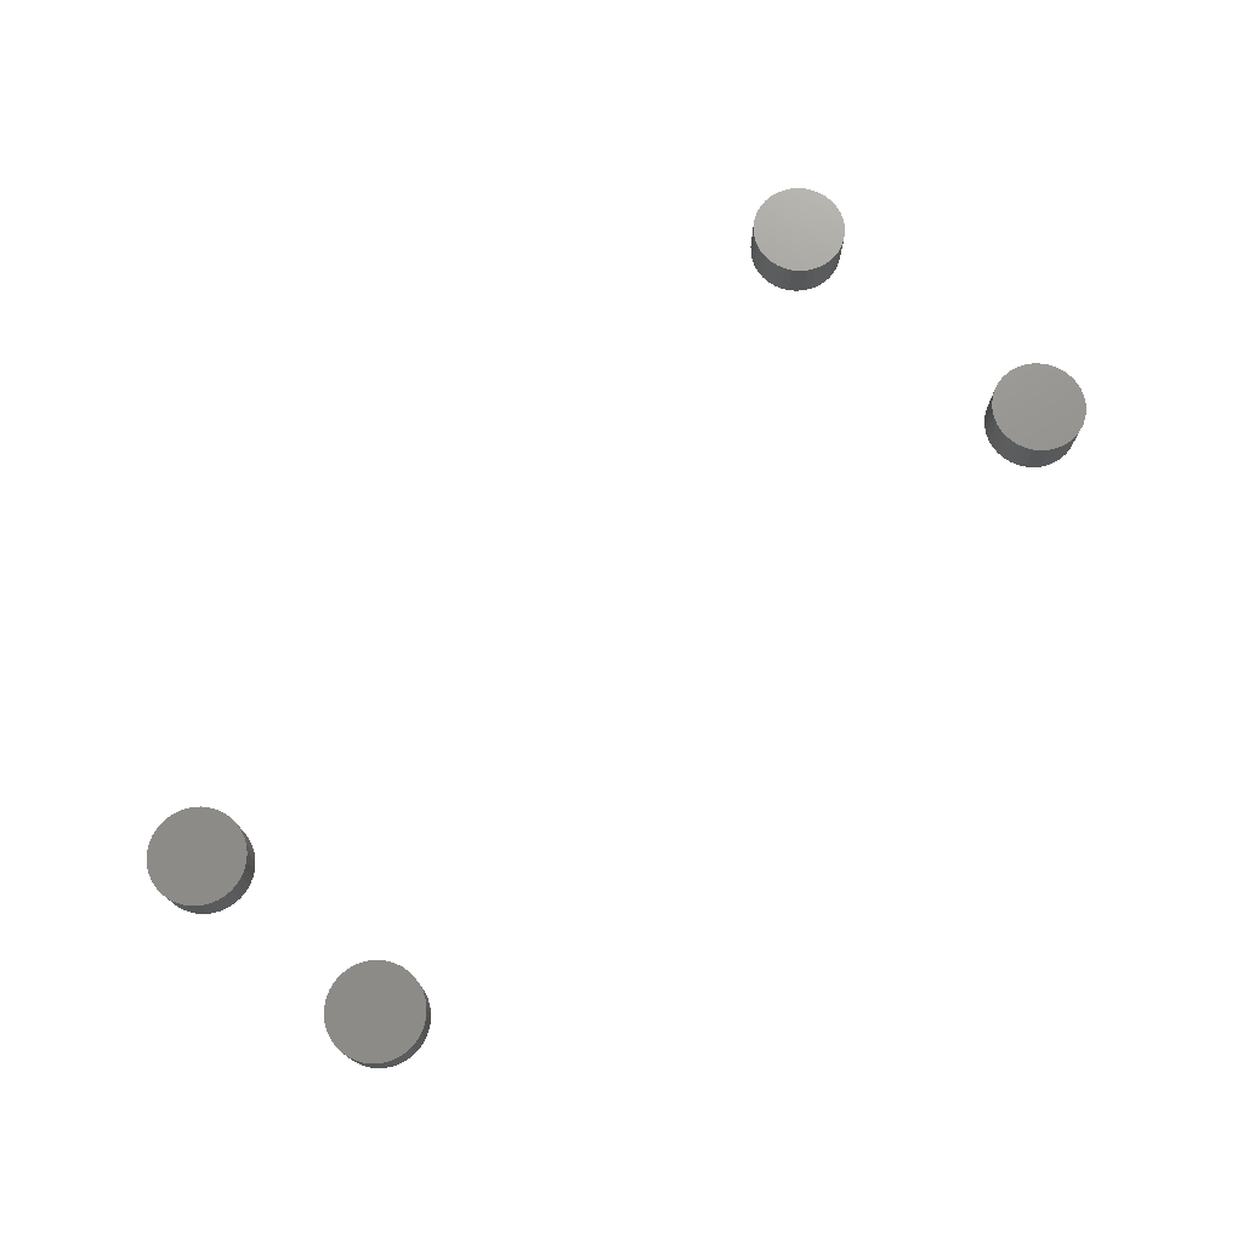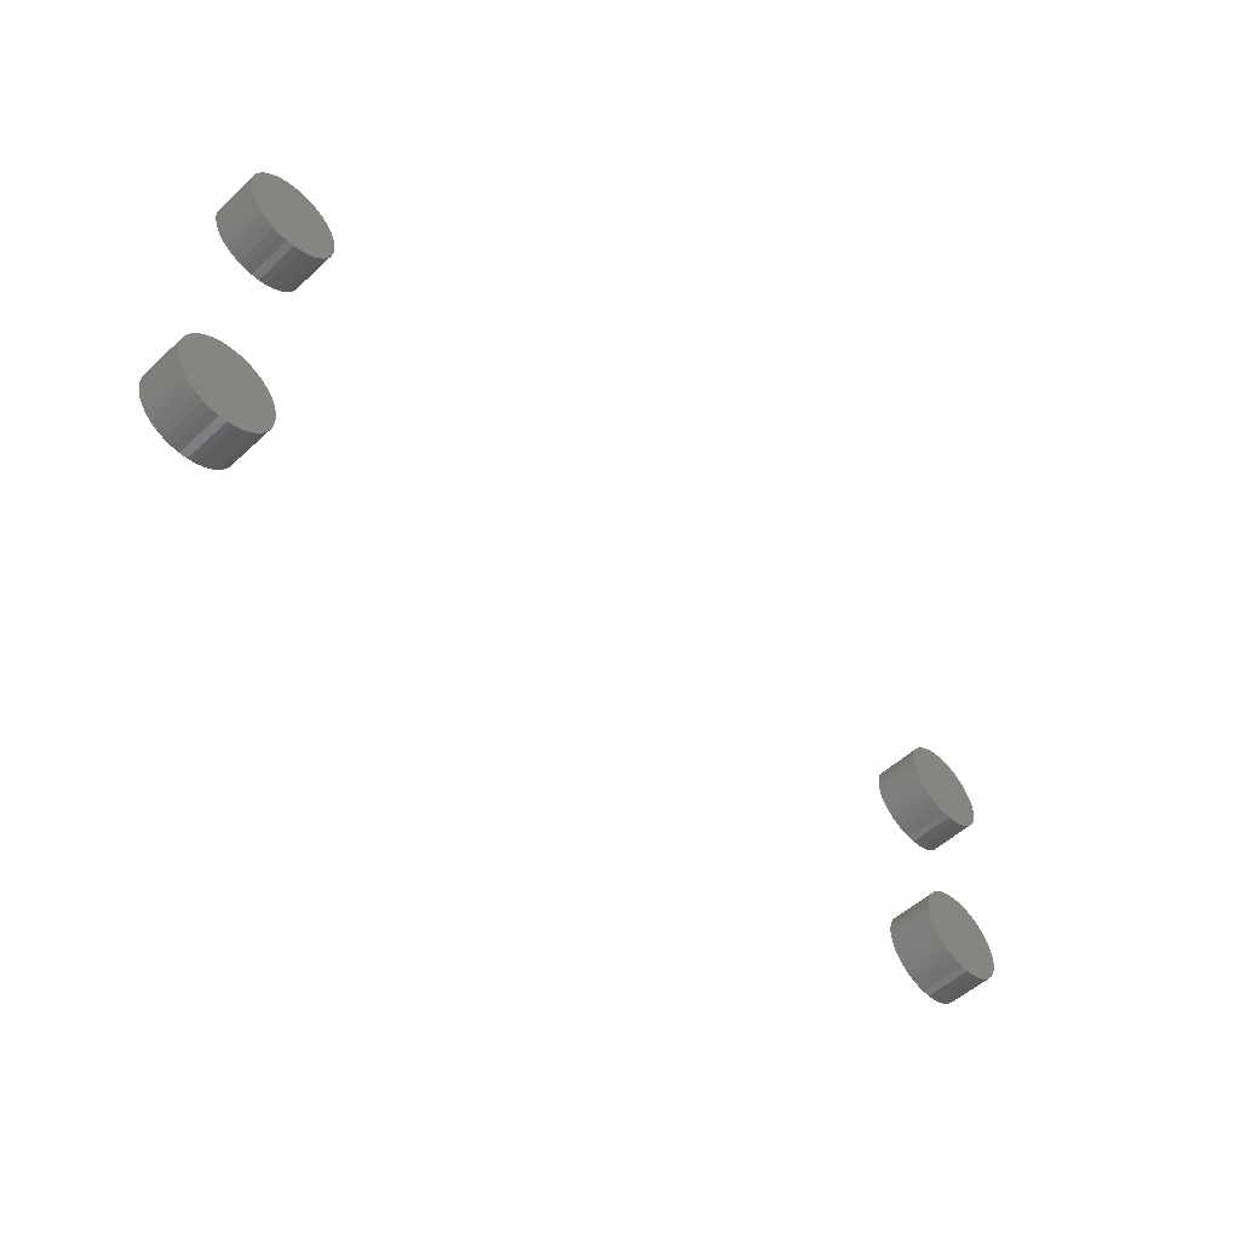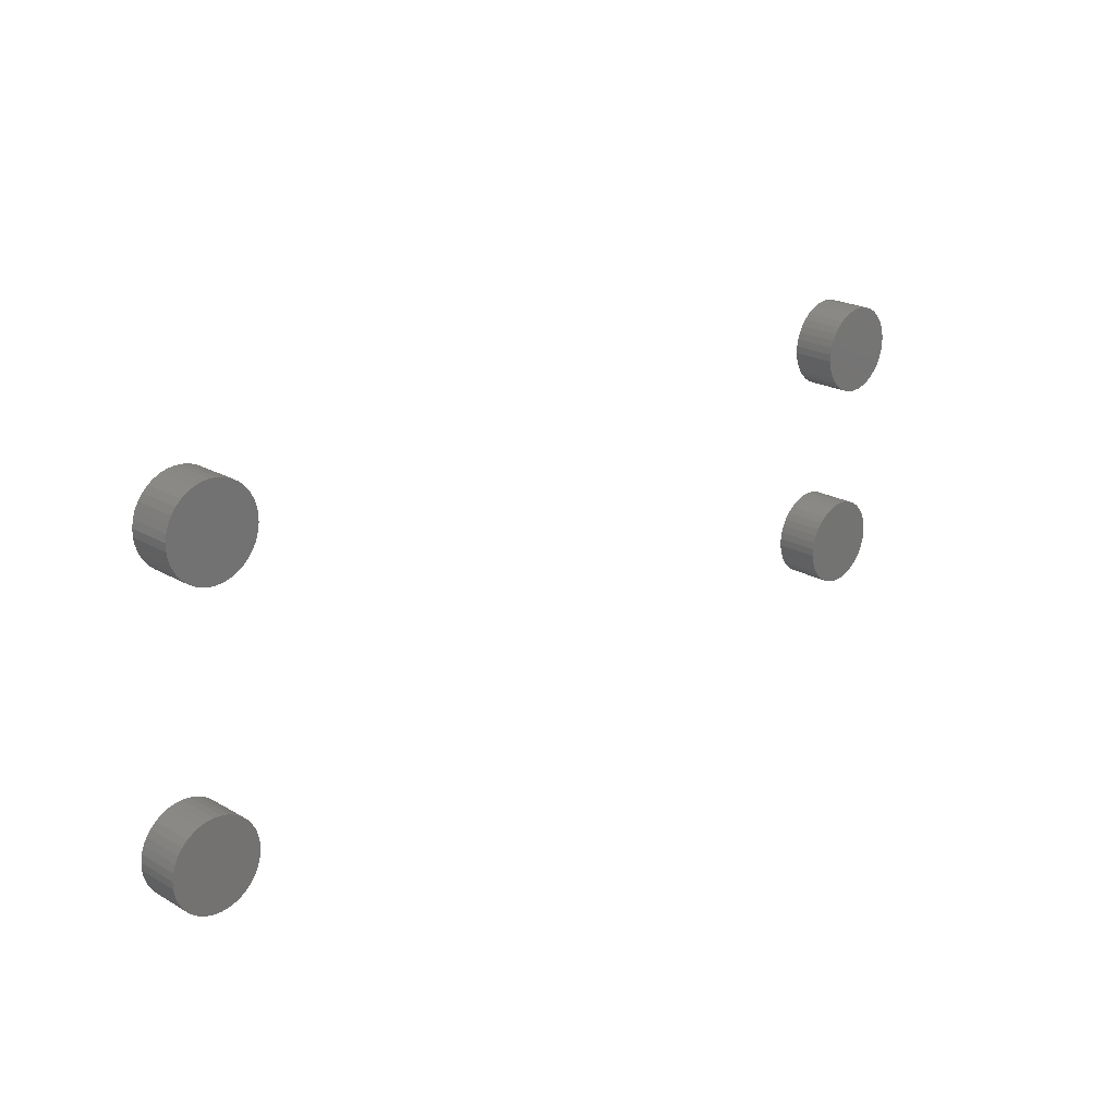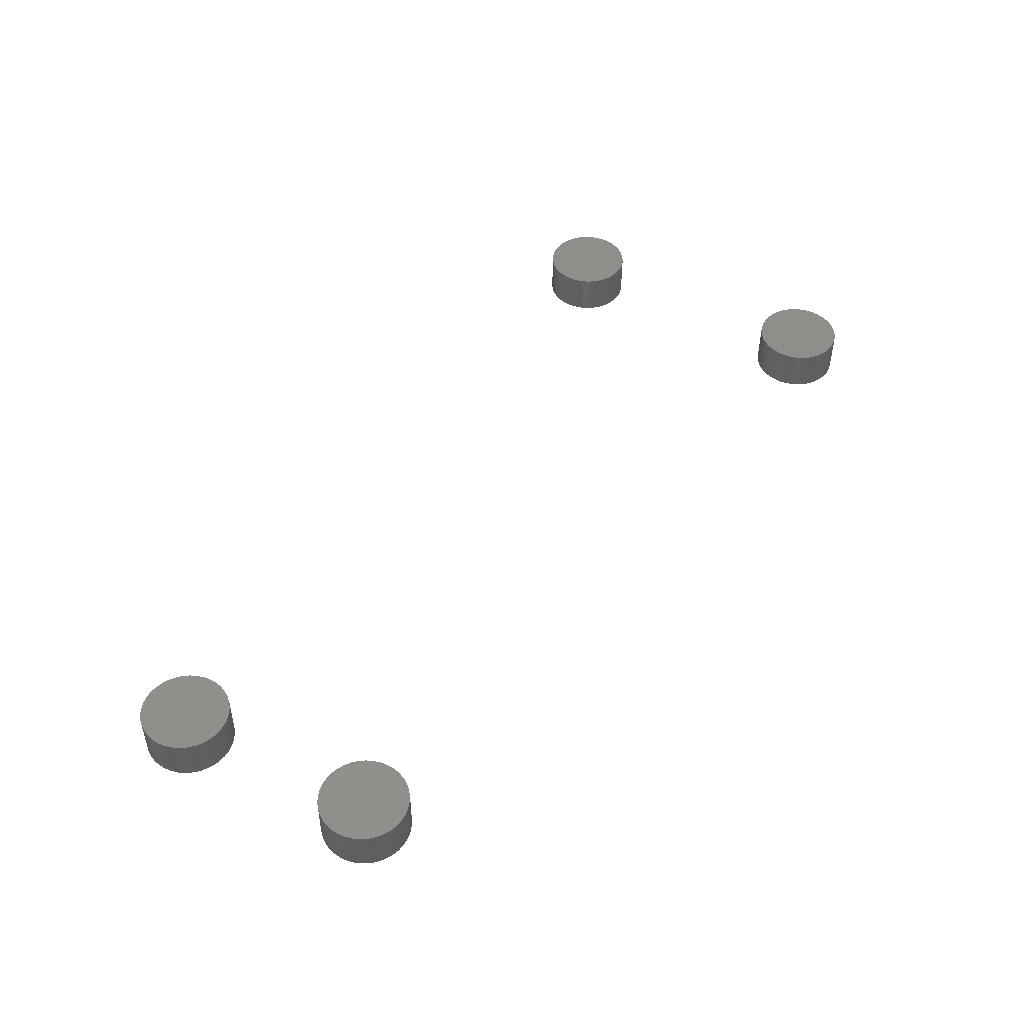
<metadata>
{"format":"stl","ext":"stl","renderer":"f3d","projection":"perspective","resolution":1024,"background":"white","views":[{"elev":72.9,"azim":133.5,"up":"+Y"},{"elev":-53.6,"azim":-45.6,"up":"+Z"},{"elev":22.2,"azim":-45.4,"up":"+Z"},{"elev":47.7,"azim":122.8,"up":"+Y"}]}
</metadata>
<code>
# stl→obj: 312 verts, 608 faces
v 167.1 46.66 60.13
v 165.8 46.66 60.02
v 167.1 46.66 52.13
v 168.4 46.66 60.02
v 172 46.66 58.45
v 170.9 46.66 59.17
v 169.7 46.66 59.7
v 174.4 46.66 55.35
v 173.8 46.66 56.51
v 173 46.66 57.55
v 175 46.66 51.47
v 175 46.66 52.79
v 174.8 46.66 54.1
v 173.8 46.66 47.76
v 174.4 46.66 48.92
v 174.8 46.66 50.17
v 170.9 46.66 45.1
v 172 46.66 45.82
v 173 46.66 46.71
v 167.1 46.66 44.13
v 168.4 46.66 44.24
v 169.7 46.66 44.56
v 163.3 46.66 45.1
v 164.5 46.66 44.56
v 165.8 46.66 44.24
v 160.4 46.66 47.76
v 161.2 46.66 46.71
v 162.2 46.66 45.82
v 159.1 46.66 51.47
v 159.3 46.66 50.17
v 159.7 46.66 48.92
v 159.7 46.66 55.35
v 159.3 46.66 54.1
v 159.1 46.66 52.79
v 162.2 46.66 58.45
v 161.2 46.66 57.55
v 160.4 46.66 56.51
v 164.5 46.66 59.7
v 163.3 46.66 59.17
v 168.4 54.51 44.24
v 169.7 54.51 44.56
v 170.9 54.51 45.1
v 172 54.51 45.82
v 173 54.51 46.71
v 173.8 54.51 47.76
v 174.4 54.51 48.92
v 174.8 54.51 50.17
v 175 54.51 51.47
v 175 54.51 52.79
v 174.8 54.51 54.1
v 174.4 54.51 55.35
v 173.8 54.51 56.51
v 173 54.51 57.55
v 172 54.51 58.45
v 170.9 54.51 59.17
v 169.7 54.51 59.7
v 168.4 54.51 60.02
v 167.1 54.51 60.13
v 165.8 54.51 60.02
v 164.5 54.51 59.7
v 163.3 54.51 59.17
v 162.2 54.51 58.45
v 161.2 54.51 57.55
v 160.4 54.51 56.51
v 159.7 54.51 55.35
v 159.3 54.51 54.1
v 159.1 54.51 52.79
v 159.1 54.51 51.47
v 159.3 54.51 50.17
v 159.7 54.51 48.92
v 160.4 54.51 47.76
v 161.2 54.51 46.71
v 162.2 54.51 45.82
v 163.3 54.51 45.1
v 164.5 54.51 44.56
v 165.8 54.51 44.24
v 167.1 54.51 44.13
v 167.1 54.51 52.13
v 169.4 46.66 98.16
v 168.1 46.66 98.05
v 169.4 46.66 90.16
v 170.8 46.66 98.05
v 174.4 46.66 96.47
v 173.2 46.66 97.2
v 172 46.66 97.73
v 176.8 46.66 93.37
v 176.1 46.66 94.54
v 175.3 46.66 95.58
v 177.4 46.66 89.5
v 177.4 46.66 90.82
v 177.2 46.66 92.12
v 176.1 46.66 85.78
v 176.8 46.66 86.95
v 177.2 46.66 88.2
v 173.2 46.66 83.12
v 174.4 46.66 83.85
v 175.3 46.66 84.74
v 169.4 46.66 82.16
v 170.8 46.66 82.27
v 172 46.66 82.59
v 165.6 46.66 83.12
v 166.8 46.66 82.59
v 168.1 46.66 82.27
v 162.7 46.66 85.78
v 163.5 46.66 84.74
v 164.5 46.66 83.85
v 161.5 46.66 89.5
v 161.7 46.66 88.2
v 162.1 46.66 86.95
v 162.1 46.66 93.37
v 161.7 46.66 92.12
v 161.5 46.66 90.82
v 164.5 46.66 96.47
v 163.5 46.66 95.58
v 162.7 46.66 94.54
v 166.8 46.66 97.73
v 165.6 46.66 97.2
v 170.8 54.51 82.27
v 172 54.51 82.59
v 173.2 54.51 83.12
v 174.4 54.51 83.85
v 175.3 54.51 84.74
v 176.1 54.51 85.78
v 176.8 54.51 86.95
v 177.2 54.51 88.2
v 177.4 54.51 89.5
v 177.4 54.51 90.82
v 177.2 54.51 92.12
v 176.8 54.51 93.37
v 176.1 54.51 94.54
v 175.3 54.51 95.58
v 174.4 54.51 96.47
v 173.2 54.51 97.2
v 172 54.51 97.73
v 170.8 54.51 98.05
v 169.4 54.51 98.16
v 168.1 54.51 98.05
v 166.8 54.51 97.73
v 165.6 54.51 97.2
v 164.5 54.51 96.47
v 163.5 54.51 95.58
v 162.7 54.51 94.54
v 162.1 54.51 93.37
v 161.7 54.51 92.12
v 161.5 54.51 90.82
v 161.5 54.51 89.5
v 161.7 54.51 88.2
v 162.1 54.51 86.95
v 162.7 54.51 85.78
v 163.5 54.51 84.74
v 164.5 54.51 83.85
v 165.6 54.51 83.12
v 166.8 54.51 82.59
v 168.1 54.51 82.27
v 169.4 54.51 82.16
v 169.4 54.51 90.16
v 18.16 46.66 50.88
v 16.84 46.66 50.77
v 18.16 46.66 42.88
v 19.47 46.66 50.77
v 23.07 46.66 49.2
v 21.97 46.66 49.92
v 20.76 46.66 50.45
v 25.48 46.66 46.1
v 24.86 46.66 47.26
v 24.04 46.66 48.3
v 26.13 46.66 42.22
v 26.13 46.66 43.54
v 25.91 46.66 44.85
v 24.86 46.66 38.51
v 25.48 46.66 39.67
v 25.91 46.66 40.92
v 21.97 46.66 35.84
v 23.07 46.66 36.57
v 24.04 46.66 37.46
v 18.16 46.66 34.88
v 19.47 46.66 34.99
v 20.76 46.66 35.31
v 14.35 46.66 35.84
v 15.56 46.66 35.31
v 16.84 46.66 34.99
v 11.46 46.66 38.51
v 12.27 46.66 37.46
v 13.24 46.66 36.57
v 10.18 46.66 42.22
v 10.4 46.66 40.92
v 10.83 46.66 39.67
v 10.83 46.66 46.1
v 10.4 46.66 44.85
v 10.18 46.66 43.54
v 13.24 46.66 49.2
v 12.27 46.66 48.3
v 11.46 46.66 47.26
v 15.56 46.66 50.45
v 14.35 46.66 49.92
v 19.47 54.51 34.99
v 20.76 54.51 35.31
v 21.97 54.51 35.84
v 23.07 54.51 36.57
v 24.04 54.51 37.46
v 24.86 54.51 38.51
v 25.48 54.51 39.67
v 25.91 54.51 40.92
v 26.13 54.51 42.22
v 26.13 54.51 43.54
v 25.91 54.51 44.85
v 25.48 54.51 46.1
v 24.86 54.51 47.26
v 24.04 54.51 48.3
v 23.07 54.51 49.2
v 21.97 54.51 49.92
v 20.76 54.51 50.45
v 19.47 54.51 50.77
v 18.16 54.51 50.88
v 16.84 54.51 50.77
v 15.56 54.51 50.45
v 14.35 54.51 49.92
v 13.24 54.51 49.2
v 12.27 54.51 48.3
v 11.46 54.51 47.26
v 10.83 54.51 46.1
v 10.4 54.51 44.85
v 10.18 54.51 43.54
v 10.18 54.51 42.22
v 10.4 54.51 40.92
v 10.83 54.51 39.67
v 11.46 54.51 38.51
v 12.27 54.51 37.46
v 13.24 54.51 36.57
v 14.35 54.51 35.84
v 15.56 54.51 35.31
v 16.84 54.51 34.99
v 18.16 54.51 34.88
v 18.16 54.51 42.88
v 21.39 46.66 102.9
v 20.07 46.66 102.7
v 21.39 46.66 94.85
v 22.7 46.66 102.7
v 26.3 46.66 101.2
v 25.19 46.66 101.9
v 23.98 46.66 102.4
v 28.71 46.66 98.07
v 28.08 46.66 99.23
v 27.27 46.66 100.3
v 29.36 46.66 94.19
v 29.36 46.66 95.51
v 29.14 46.66 96.82
v 28.08 46.66 90.48
v 28.71 46.66 91.64
v 29.14 46.66 92.89
v 25.19 46.66 87.82
v 26.3 46.66 88.54
v 27.27 46.66 89.43
v 21.39 46.66 86.85
v 22.7 46.66 86.96
v 23.98 46.66 87.28
v 17.58 46.66 87.82
v 18.79 46.66 87.28
v 20.07 46.66 86.96
v 14.69 46.66 90.48
v 15.5 46.66 89.43
v 16.47 46.66 88.54
v 13.41 46.66 94.19
v 13.63 46.66 92.89
v 14.06 46.66 91.64
v 14.06 46.66 98.07
v 13.63 46.66 96.82
v 13.41 46.66 95.51
v 16.47 46.66 101.2
v 15.5 46.66 100.3
v 14.69 46.66 99.23
v 18.79 46.66 102.4
v 17.58 46.66 101.9
v 22.7 54.51 86.96
v 23.98 54.51 87.28
v 25.19 54.51 87.82
v 26.3 54.51 88.54
v 27.27 54.51 89.43
v 28.08 54.51 90.48
v 28.71 54.51 91.64
v 29.14 54.51 92.89
v 29.36 54.51 94.19
v 29.36 54.51 95.51
v 29.14 54.51 96.82
v 28.71 54.51 98.07
v 28.08 54.51 99.23
v 27.27 54.51 100.3
v 26.3 54.51 101.2
v 25.19 54.51 101.9
v 23.98 54.51 102.4
v 22.7 54.51 102.7
v 21.39 54.51 102.9
v 20.07 54.51 102.7
v 18.79 54.51 102.4
v 17.58 54.51 101.9
v 16.47 54.51 101.2
v 15.5 54.51 100.3
v 14.69 54.51 99.23
v 14.06 54.51 98.07
v 13.63 54.51 96.82
v 13.41 54.51 95.51
v 13.41 54.51 94.19
v 13.63 54.51 92.89
v 14.06 54.51 91.64
v 14.69 54.51 90.48
v 15.5 54.51 89.43
v 16.47 54.51 88.54
v 17.58 54.51 87.82
v 18.79 54.51 87.28
v 20.07 54.51 86.96
v 21.39 54.51 86.85
v 21.39 54.51 94.85
f 1 2 3
f 1 3 4
f 5 6 3
f 3 6 7
f 3 7 4
f 8 9 3
f 3 9 10
f 3 10 5
f 11 12 3
f 3 12 13
f 3 13 8
f 14 15 3
f 3 15 16
f 3 16 11
f 17 18 3
f 3 18 19
f 3 19 14
f 20 21 3
f 3 21 22
f 3 22 17
f 23 24 3
f 3 24 25
f 3 25 20
f 26 27 3
f 3 27 28
f 3 28 23
f 29 30 3
f 3 30 31
f 3 31 26
f 32 33 3
f 3 33 34
f 3 34 29
f 35 36 3
f 3 36 37
f 3 37 32
f 2 38 3
f 3 38 39
f 3 39 35
f 20 40 21
f 21 40 41
f 21 41 22
f 22 41 42
f 22 42 17
f 17 42 43
f 17 43 18
f 18 43 44
f 18 44 19
f 19 44 45
f 19 45 14
f 14 45 46
f 14 46 15
f 15 46 47
f 15 47 16
f 16 47 48
f 16 48 11
f 11 48 49
f 11 49 12
f 12 49 50
f 12 50 13
f 13 50 51
f 13 51 8
f 8 51 52
f 8 52 9
f 9 52 53
f 9 53 10
f 10 53 54
f 10 54 5
f 5 54 55
f 5 55 6
f 6 55 56
f 6 56 7
f 7 56 57
f 7 57 4
f 4 57 58
f 4 58 1
f 1 58 59
f 1 59 2
f 2 59 60
f 2 60 38
f 38 60 61
f 38 61 39
f 39 61 62
f 39 62 35
f 35 62 63
f 35 63 36
f 36 63 64
f 36 64 37
f 37 64 65
f 37 65 32
f 32 65 66
f 32 66 33
f 33 66 67
f 33 67 34
f 34 67 68
f 34 68 29
f 29 68 69
f 29 69 30
f 30 69 70
f 30 70 31
f 31 70 71
f 31 71 26
f 26 71 72
f 26 72 27
f 27 72 73
f 27 73 28
f 28 73 74
f 28 74 23
f 23 74 75
f 23 75 24
f 24 75 76
f 24 76 25
f 25 76 77
f 25 77 20
f 20 77 40
f 77 76 78
f 77 78 40
f 43 42 78
f 78 42 41
f 78 41 40
f 46 45 78
f 78 45 44
f 78 44 43
f 49 48 78
f 78 48 47
f 78 47 46
f 52 51 78
f 78 51 50
f 78 50 49
f 55 54 78
f 78 54 53
f 78 53 52
f 58 57 78
f 78 57 56
f 78 56 55
f 61 60 78
f 78 60 59
f 78 59 58
f 64 63 78
f 78 63 62
f 78 62 61
f 67 66 78
f 78 66 65
f 78 65 64
f 70 69 78
f 78 69 68
f 78 68 67
f 73 72 78
f 78 72 71
f 78 71 70
f 76 75 78
f 78 75 74
f 78 74 73
f 79 80 81
f 79 81 82
f 83 84 81
f 81 84 85
f 81 85 82
f 86 87 81
f 81 87 88
f 81 88 83
f 89 90 81
f 81 90 91
f 81 91 86
f 92 93 81
f 81 93 94
f 81 94 89
f 95 96 81
f 81 96 97
f 81 97 92
f 98 99 81
f 81 99 100
f 81 100 95
f 101 102 81
f 81 102 103
f 81 103 98
f 104 105 81
f 81 105 106
f 81 106 101
f 107 108 81
f 81 108 109
f 81 109 104
f 110 111 81
f 81 111 112
f 81 112 107
f 113 114 81
f 81 114 115
f 81 115 110
f 80 116 81
f 81 116 117
f 81 117 113
f 98 118 99
f 99 118 119
f 99 119 100
f 100 119 120
f 100 120 95
f 95 120 121
f 95 121 96
f 96 121 122
f 96 122 97
f 97 122 123
f 97 123 92
f 92 123 124
f 92 124 93
f 93 124 125
f 93 125 94
f 94 125 126
f 94 126 89
f 89 126 127
f 89 127 90
f 90 127 128
f 90 128 91
f 91 128 129
f 91 129 86
f 86 129 130
f 86 130 87
f 87 130 131
f 87 131 88
f 88 131 132
f 88 132 83
f 83 132 133
f 83 133 84
f 84 133 134
f 84 134 85
f 85 134 135
f 85 135 82
f 82 135 136
f 82 136 79
f 79 136 137
f 79 137 80
f 80 137 138
f 80 138 116
f 116 138 139
f 116 139 117
f 117 139 140
f 117 140 113
f 113 140 141
f 113 141 114
f 114 141 142
f 114 142 115
f 115 142 143
f 115 143 110
f 110 143 144
f 110 144 111
f 111 144 145
f 111 145 112
f 112 145 146
f 112 146 107
f 107 146 147
f 107 147 108
f 108 147 148
f 108 148 109
f 109 148 149
f 109 149 104
f 104 149 150
f 104 150 105
f 105 150 151
f 105 151 106
f 106 151 152
f 106 152 101
f 101 152 153
f 101 153 102
f 102 153 154
f 102 154 103
f 103 154 155
f 103 155 98
f 98 155 118
f 155 154 156
f 155 156 118
f 121 120 156
f 156 120 119
f 156 119 118
f 124 123 156
f 156 123 122
f 156 122 121
f 127 126 156
f 156 126 125
f 156 125 124
f 130 129 156
f 156 129 128
f 156 128 127
f 133 132 156
f 156 132 131
f 156 131 130
f 136 135 156
f 156 135 134
f 156 134 133
f 139 138 156
f 156 138 137
f 156 137 136
f 142 141 156
f 156 141 140
f 156 140 139
f 145 144 156
f 156 144 143
f 156 143 142
f 148 147 156
f 156 147 146
f 156 146 145
f 151 150 156
f 156 150 149
f 156 149 148
f 154 153 156
f 156 153 152
f 156 152 151
f 157 158 159
f 157 159 160
f 161 162 159
f 159 162 163
f 159 163 160
f 164 165 159
f 159 165 166
f 159 166 161
f 167 168 159
f 159 168 169
f 159 169 164
f 170 171 159
f 159 171 172
f 159 172 167
f 173 174 159
f 159 174 175
f 159 175 170
f 176 177 159
f 159 177 178
f 159 178 173
f 179 180 159
f 159 180 181
f 159 181 176
f 182 183 159
f 159 183 184
f 159 184 179
f 185 186 159
f 159 186 187
f 159 187 182
f 188 189 159
f 159 189 190
f 159 190 185
f 191 192 159
f 159 192 193
f 159 193 188
f 158 194 159
f 159 194 195
f 159 195 191
f 176 196 177
f 177 196 197
f 177 197 178
f 178 197 198
f 178 198 173
f 173 198 199
f 173 199 174
f 174 199 200
f 174 200 175
f 175 200 201
f 175 201 170
f 170 201 202
f 170 202 171
f 171 202 203
f 171 203 172
f 172 203 204
f 172 204 167
f 167 204 205
f 167 205 168
f 168 205 206
f 168 206 169
f 169 206 207
f 169 207 164
f 164 207 208
f 164 208 165
f 165 208 209
f 165 209 166
f 166 209 210
f 166 210 161
f 161 210 211
f 161 211 162
f 162 211 212
f 162 212 163
f 163 212 213
f 163 213 160
f 160 213 214
f 160 214 157
f 157 214 215
f 157 215 158
f 158 215 216
f 158 216 194
f 194 216 217
f 194 217 195
f 195 217 218
f 195 218 191
f 191 218 219
f 191 219 192
f 192 219 220
f 192 220 193
f 193 220 221
f 193 221 188
f 188 221 222
f 188 222 189
f 189 222 223
f 189 223 190
f 190 223 224
f 190 224 185
f 185 224 225
f 185 225 186
f 186 225 226
f 186 226 187
f 187 226 227
f 187 227 182
f 182 227 228
f 182 228 183
f 183 228 229
f 183 229 184
f 184 229 230
f 184 230 179
f 179 230 231
f 179 231 180
f 180 231 232
f 180 232 181
f 181 232 233
f 181 233 176
f 176 233 196
f 233 232 234
f 233 234 196
f 199 198 234
f 234 198 197
f 234 197 196
f 202 201 234
f 234 201 200
f 234 200 199
f 205 204 234
f 234 204 203
f 234 203 202
f 208 207 234
f 234 207 206
f 234 206 205
f 211 210 234
f 234 210 209
f 234 209 208
f 214 213 234
f 234 213 212
f 234 212 211
f 217 216 234
f 234 216 215
f 234 215 214
f 220 219 234
f 234 219 218
f 234 218 217
f 223 222 234
f 234 222 221
f 234 221 220
f 226 225 234
f 234 225 224
f 234 224 223
f 229 228 234
f 234 228 227
f 234 227 226
f 232 231 234
f 234 231 230
f 234 230 229
f 235 236 237
f 235 237 238
f 239 240 237
f 237 240 241
f 237 241 238
f 242 243 237
f 237 243 244
f 237 244 239
f 245 246 237
f 237 246 247
f 237 247 242
f 248 249 237
f 237 249 250
f 237 250 245
f 251 252 237
f 237 252 253
f 237 253 248
f 254 255 237
f 237 255 256
f 237 256 251
f 257 258 237
f 237 258 259
f 237 259 254
f 260 261 237
f 237 261 262
f 237 262 257
f 263 264 237
f 237 264 265
f 237 265 260
f 266 267 237
f 237 267 268
f 237 268 263
f 269 270 237
f 237 270 271
f 237 271 266
f 236 272 237
f 237 272 273
f 237 273 269
f 254 274 255
f 255 274 275
f 255 275 256
f 256 275 276
f 256 276 251
f 251 276 277
f 251 277 252
f 252 277 278
f 252 278 253
f 253 278 279
f 253 279 248
f 248 279 280
f 248 280 249
f 249 280 281
f 249 281 250
f 250 281 282
f 250 282 245
f 245 282 283
f 245 283 246
f 246 283 284
f 246 284 247
f 247 284 285
f 247 285 242
f 242 285 286
f 242 286 243
f 243 286 287
f 243 287 244
f 244 287 288
f 244 288 239
f 239 288 289
f 239 289 240
f 240 289 290
f 240 290 241
f 241 290 291
f 241 291 238
f 238 291 292
f 238 292 235
f 235 292 293
f 235 293 236
f 236 293 294
f 236 294 272
f 272 294 295
f 272 295 273
f 273 295 296
f 273 296 269
f 269 296 297
f 269 297 270
f 270 297 298
f 270 298 271
f 271 298 299
f 271 299 266
f 266 299 300
f 266 300 267
f 267 300 301
f 267 301 268
f 268 301 302
f 268 302 263
f 263 302 303
f 263 303 264
f 264 303 304
f 264 304 265
f 265 304 305
f 265 305 260
f 260 305 306
f 260 306 261
f 261 306 307
f 261 307 262
f 262 307 308
f 262 308 257
f 257 308 309
f 257 309 258
f 258 309 310
f 258 310 259
f 259 310 311
f 259 311 254
f 254 311 274
f 311 310 312
f 311 312 274
f 277 276 312
f 312 276 275
f 312 275 274
f 280 279 312
f 312 279 278
f 312 278 277
f 283 282 312
f 312 282 281
f 312 281 280
f 286 285 312
f 312 285 284
f 312 284 283
f 289 288 312
f 312 288 287
f 312 287 286
f 292 291 312
f 312 291 290
f 312 290 289
f 295 294 312
f 312 294 293
f 312 293 292
f 298 297 312
f 312 297 296
f 312 296 295
f 301 300 312
f 312 300 299
f 312 299 298
f 304 303 312
f 312 303 302
f 312 302 301
f 307 306 312
f 312 306 305
f 312 305 304
f 310 309 312
f 312 309 308
f 312 308 307

</code>
